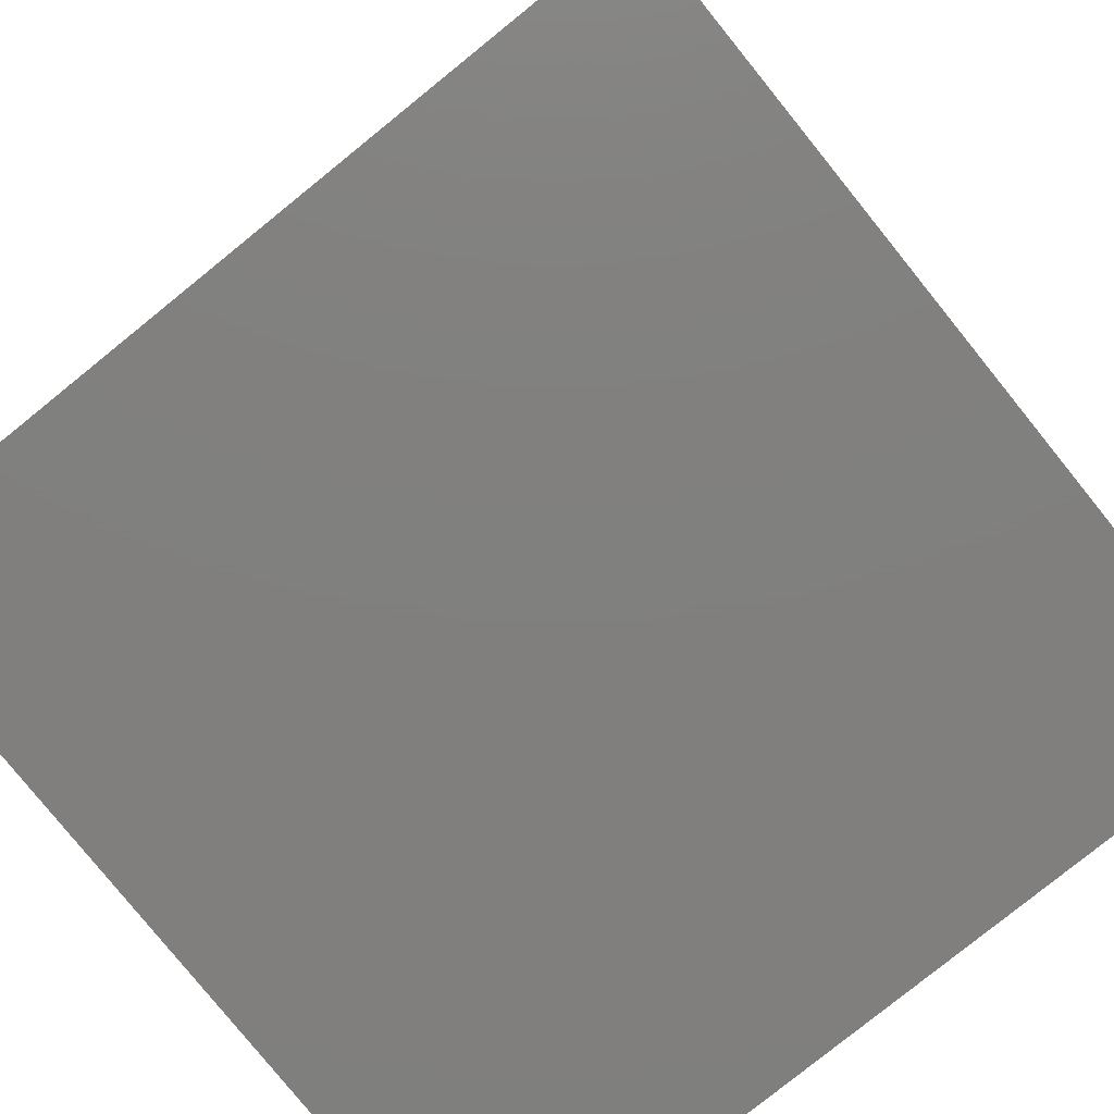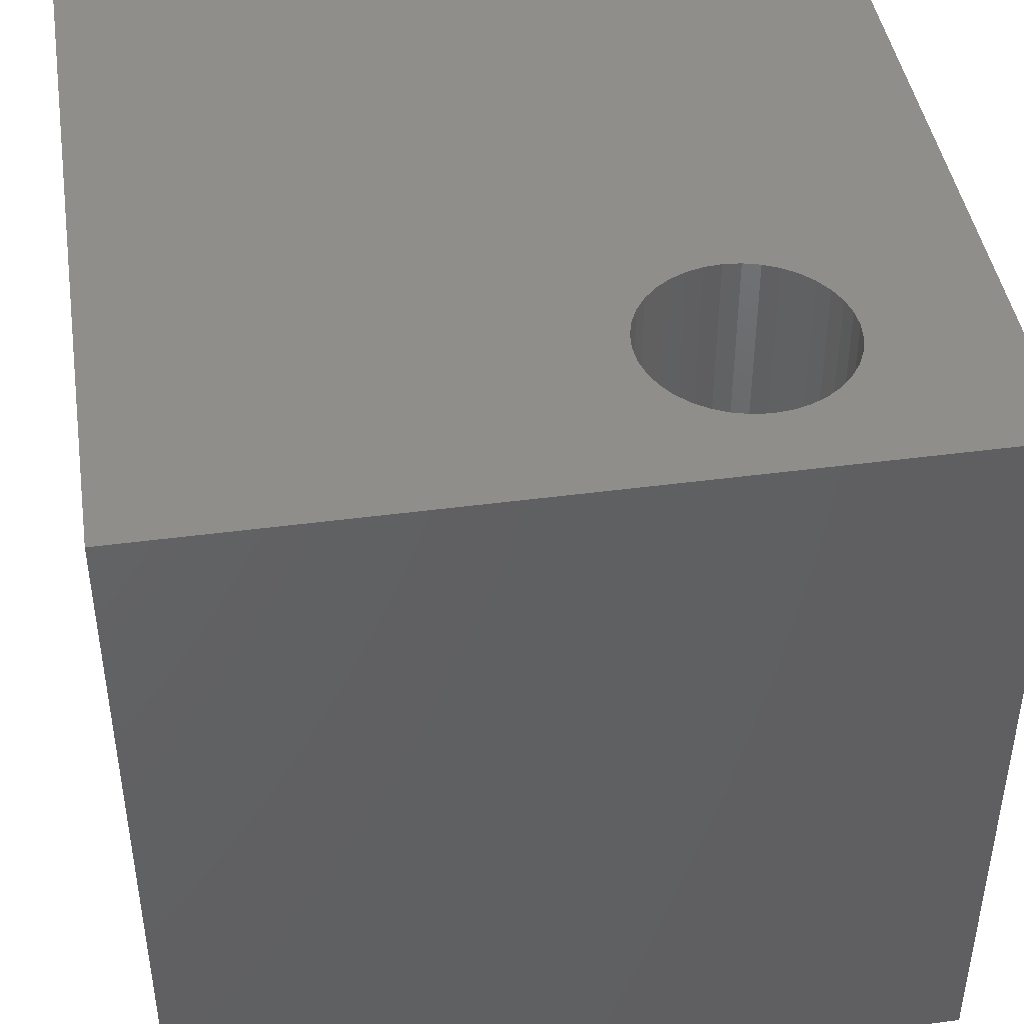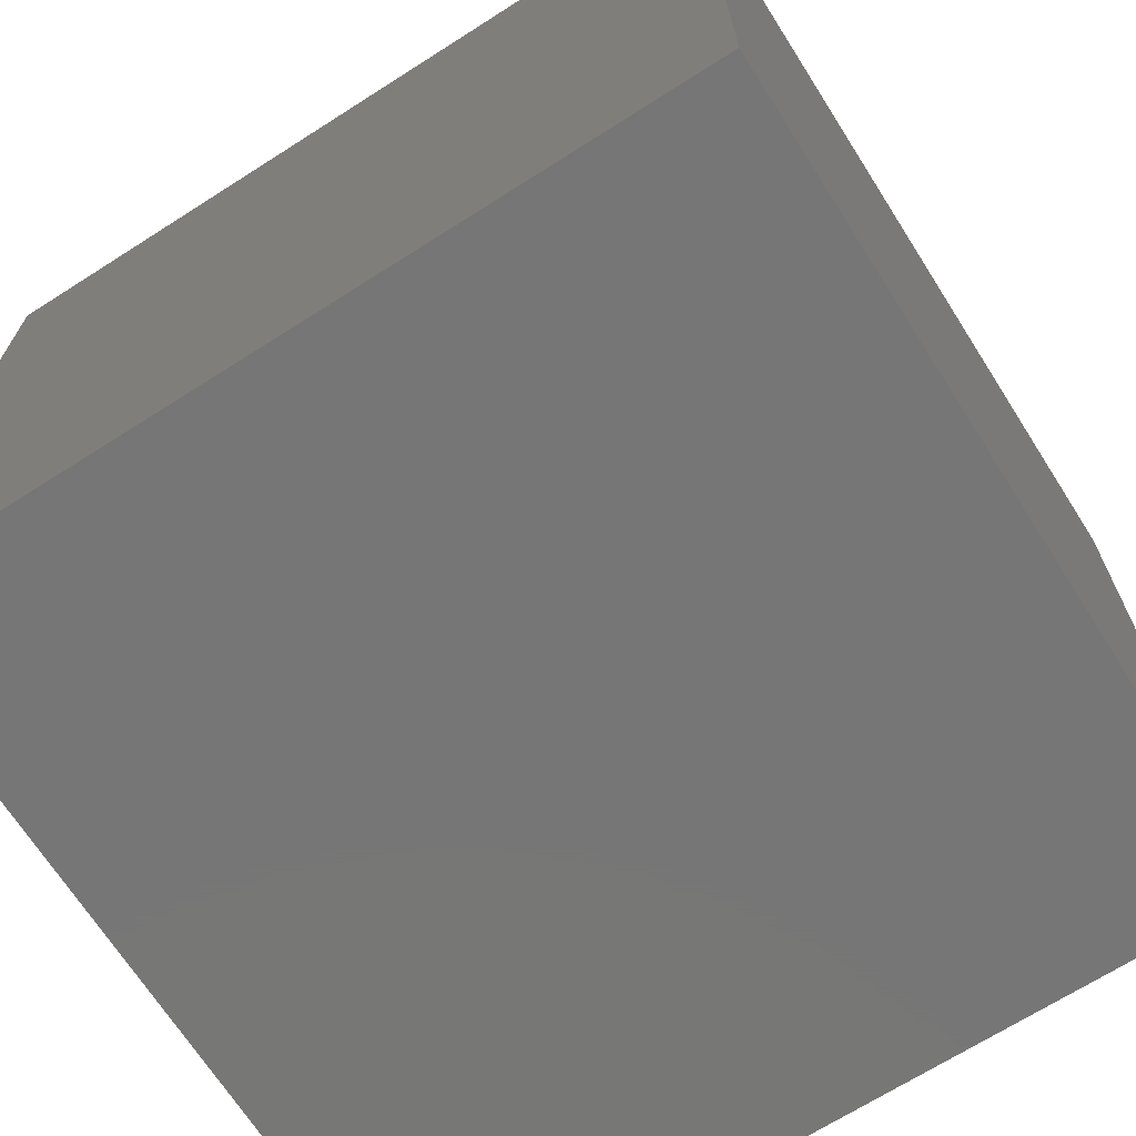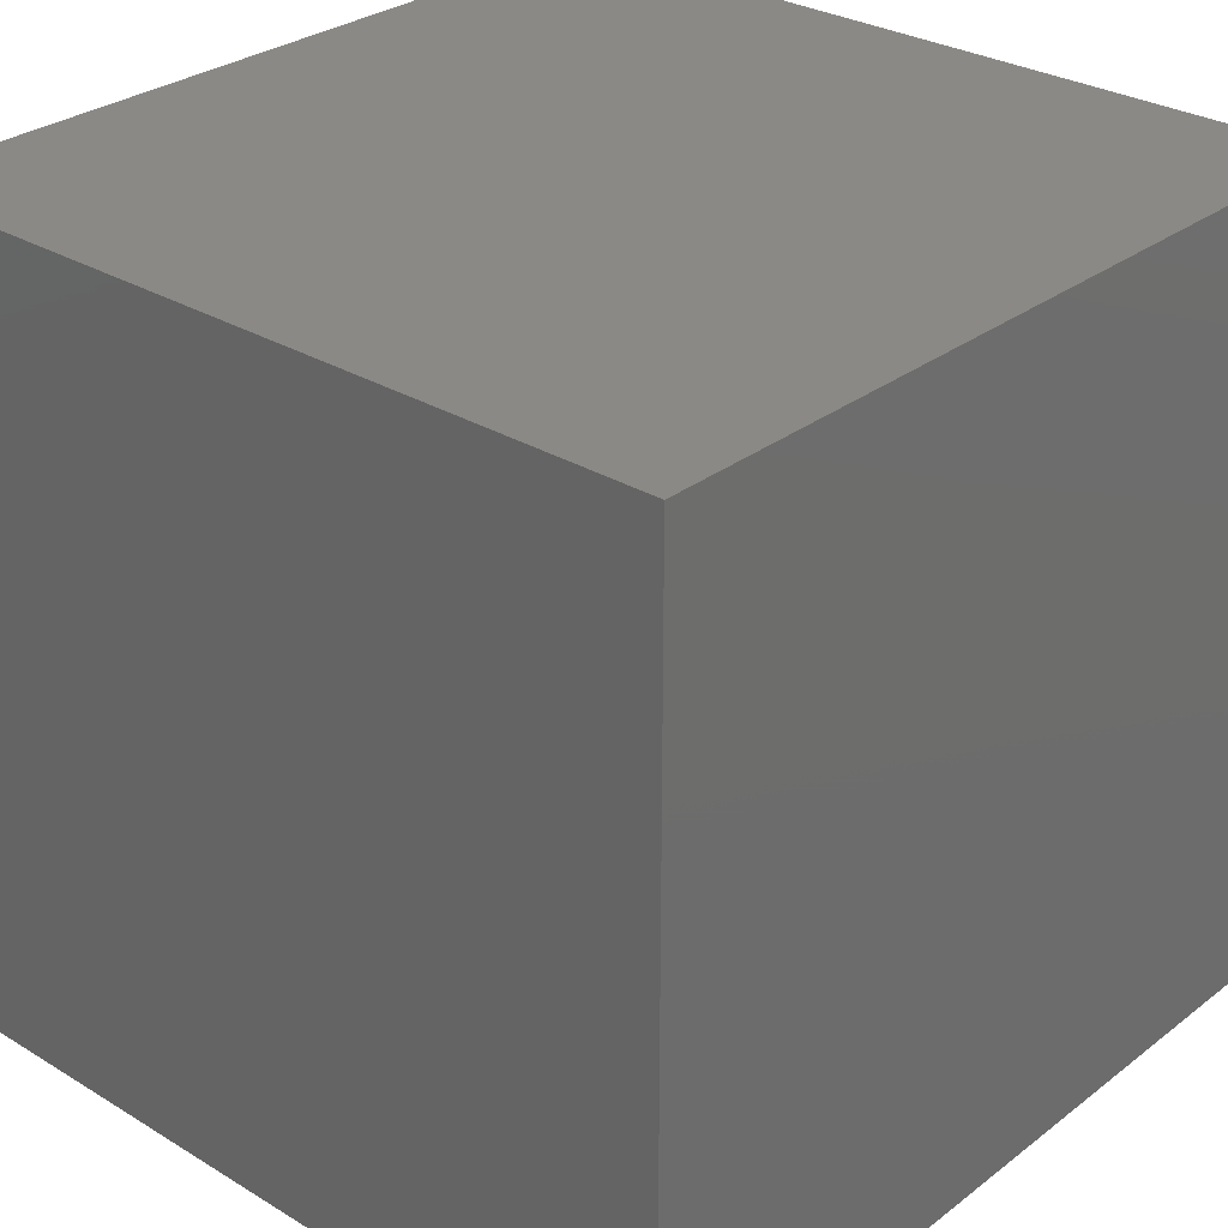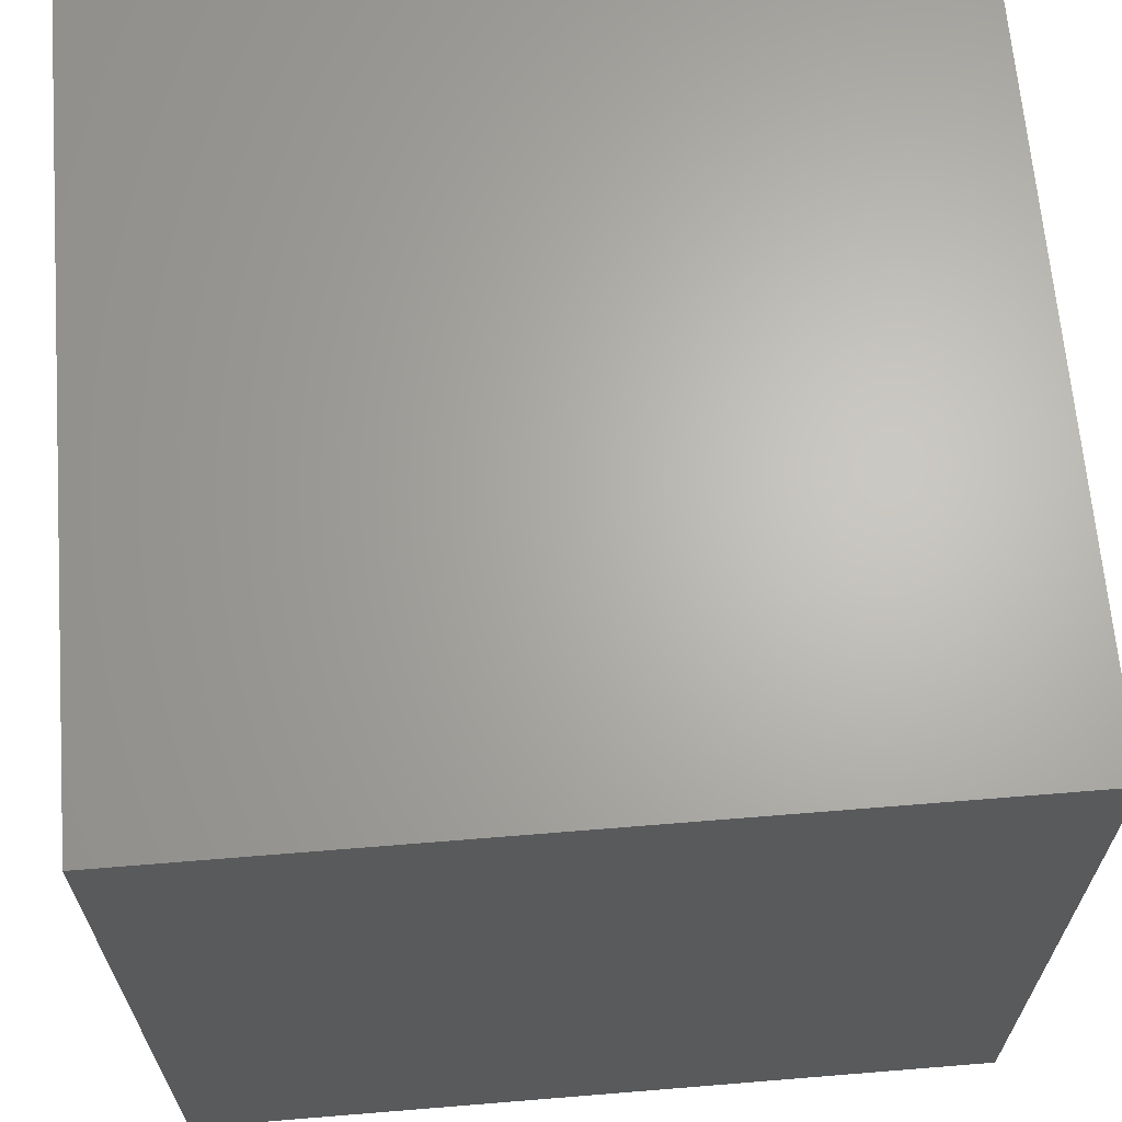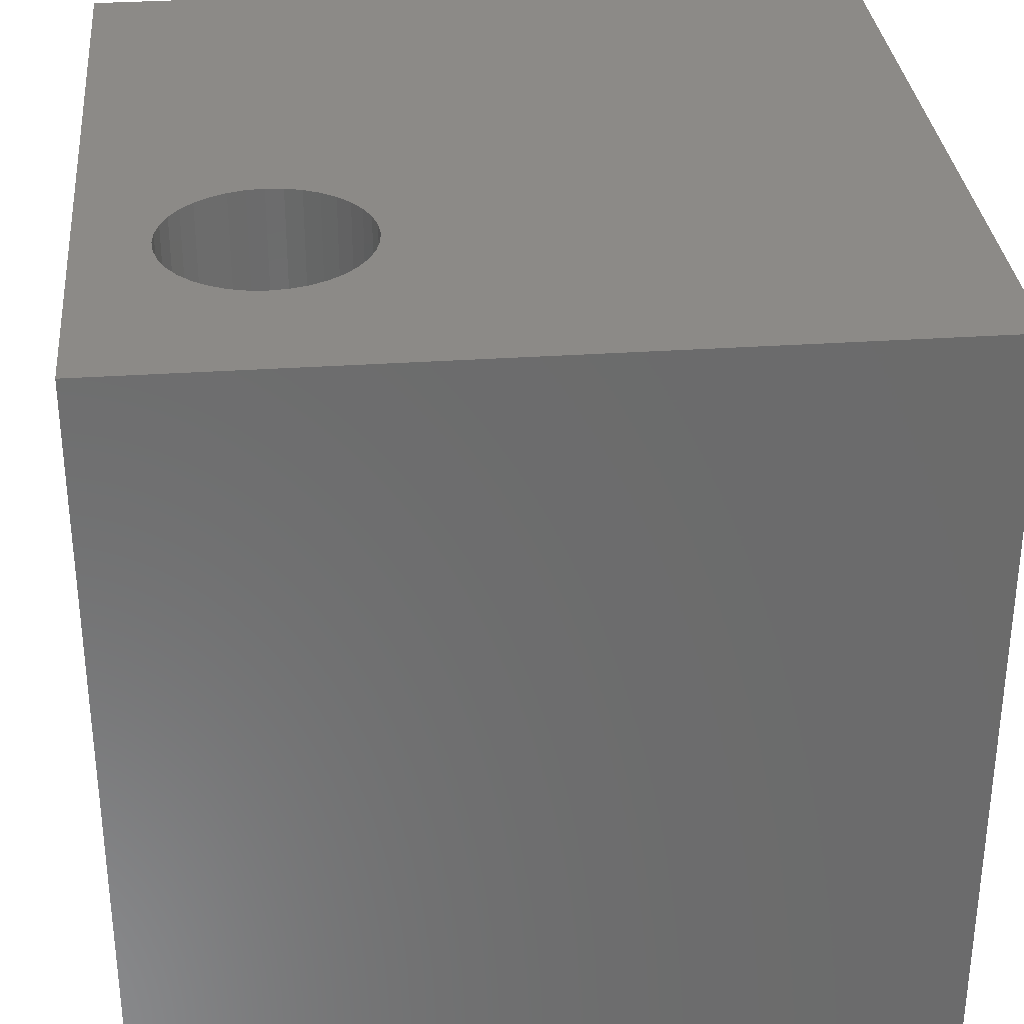
<metadata>
{"format":"stl","ext":"stl","renderer":"f3d","projection":"perspective","resolution":1024,"background":"white","views":[{"elev":-79.8,"azim":-51.1,"up":"+Z"},{"elev":43.8,"azim":171.1,"up":"+Z"},{"elev":-69.0,"azim":-147.5,"up":"+Z"},{"elev":29.4,"azim":131.8,"up":"+Y"},{"elev":65.6,"azim":-94.7,"up":"+Y"},{"elev":32.3,"azim":-95.4,"up":"+Z"}]}
</metadata>
<code>
# stl→obj: 80 verts, 156 faces
v 0 10 10
v 0 10 0
v 0 0 10
v 0 0 0
v 1.973 8.672 10
v 2.126 8.825 10
v 2.304 8.949 10
v 2.5 9.041 10
v 2.126 6.923 10
v 1.973 7.076 10
v 4.091 7.449 10
v 10 0 10
v 4.147 7.658 10
v 10 10 10
v 4.166 7.874 10
v 4.147 8.09 10
v 3.349 9.041 10
v 3.545 8.949 10
v 3.723 8.825 10
v 3.876 8.672 10
v 2.925 6.632 10
v 2.709 6.651 10
v 4 8.495 10
v 4.091 8.299 10
v 1.683 7.874 10
v 1.702 8.09 10
v 2.709 9.097 10
v 2.925 9.116 10
v 3.14 9.097 10
v 4 7.253 10
v 3.876 7.076 10
v 3.723 6.923 10
v 1.849 7.253 10
v 1.758 7.449 10
v 1.702 7.658 10
v 1.758 8.299 10
v 1.849 8.495 10
v 2.5 6.707 10
v 2.304 6.799 10
v 3.545 6.799 10
v 3.349 6.707 10
v 3.14 6.651 10
v 10 10 0
v 10 0 0
v 4.147 7.658 5.698
v 4.166 7.874 5.698
v 4.147 8.09 5.698
v 4.091 8.299 5.698
v 4 8.495 5.698
v 3.876 8.672 5.698
v 3.723 8.825 5.698
v 3.545 8.949 5.698
v 3.349 9.041 5.698
v 3.14 9.097 5.698
v 2.925 9.116 5.698
v 2.709 9.097 5.698
v 2.5 9.041 5.698
v 2.304 8.949 5.698
v 2.126 8.825 5.698
v 1.973 8.672 5.698
v 1.849 8.495 5.698
v 1.758 8.299 5.698
v 1.702 8.09 5.698
v 1.683 7.874 5.698
v 1.702 7.658 5.698
v 1.758 7.449 5.698
v 1.849 7.253 5.698
v 1.973 7.076 5.698
v 2.126 6.923 5.698
v 2.304 6.799 5.698
v 2.5 6.707 5.698
v 2.709 6.651 5.698
v 2.925 6.632 5.698
v 3.14 6.651 5.698
v 3.349 6.707 5.698
v 3.545 6.799 5.698
v 3.723 6.923 5.698
v 3.876 7.076 5.698
v 4 7.253 5.698
v 4.091 7.449 5.698
f 1 2 3
f 3 2 4
f 5 6 1
f 1 6 7
f 1 7 8
f 9 10 3
f 11 12 13
f 13 12 14
f 13 14 15
f 15 14 16
f 17 18 14
f 14 18 19
f 14 19 20
f 3 21 22
f 20 23 14
f 14 23 24
f 14 24 16
f 25 26 1
f 8 27 1
f 1 27 28
f 1 28 14
f 14 28 29
f 14 29 17
f 11 30 12
f 12 30 31
f 12 31 32
f 10 33 3
f 3 33 34
f 3 34 1
f 1 34 35
f 1 35 25
f 26 36 1
f 1 36 37
f 1 37 5
f 22 38 3
f 3 38 39
f 3 39 9
f 32 40 12
f 12 40 41
f 12 41 3
f 3 41 42
f 3 42 21
f 43 14 44
f 44 14 12
f 2 43 4
f 4 43 44
f 14 43 1
f 1 43 2
f 44 12 4
f 4 12 3
f 45 15 46
f 46 15 16
f 46 16 47
f 47 16 24
f 47 24 48
f 48 24 23
f 48 23 49
f 49 23 20
f 49 20 50
f 50 20 19
f 50 19 51
f 51 19 18
f 51 18 52
f 52 18 17
f 52 17 53
f 53 17 29
f 53 29 54
f 54 29 28
f 54 28 55
f 55 28 27
f 55 27 56
f 56 27 8
f 56 8 57
f 57 8 7
f 57 7 58
f 58 7 6
f 58 6 59
f 59 6 5
f 59 5 60
f 60 5 37
f 60 37 61
f 61 37 36
f 61 36 62
f 62 36 26
f 62 26 63
f 63 26 25
f 63 25 64
f 64 25 35
f 64 35 65
f 65 35 34
f 65 34 66
f 66 34 33
f 66 33 67
f 67 33 10
f 67 10 68
f 68 10 9
f 68 9 69
f 69 9 39
f 69 39 70
f 70 39 38
f 70 38 71
f 71 38 22
f 71 22 72
f 72 22 21
f 72 21 73
f 73 21 42
f 73 42 74
f 74 42 41
f 74 41 75
f 75 41 40
f 75 40 76
f 76 40 32
f 76 32 77
f 77 32 31
f 77 31 78
f 78 31 30
f 78 30 79
f 79 30 11
f 79 11 80
f 80 11 13
f 80 13 45
f 45 13 15
f 58 76 57
f 57 76 56
f 58 59 76
f 76 59 60
f 76 60 75
f 76 77 56
f 56 77 78
f 56 78 79
f 70 71 60
f 60 71 72
f 79 80 56
f 56 80 45
f 56 45 46
f 64 65 66
f 72 73 60
f 60 73 74
f 60 74 75
f 67 68 60
f 60 68 69
f 60 69 70
f 46 47 56
f 56 47 48
f 56 48 49
f 54 51 53
f 53 51 52
f 49 50 56
f 56 50 51
f 56 51 55
f 55 51 54
f 60 61 67
f 67 61 62
f 67 62 66
f 66 62 63
f 66 63 64

</code>
